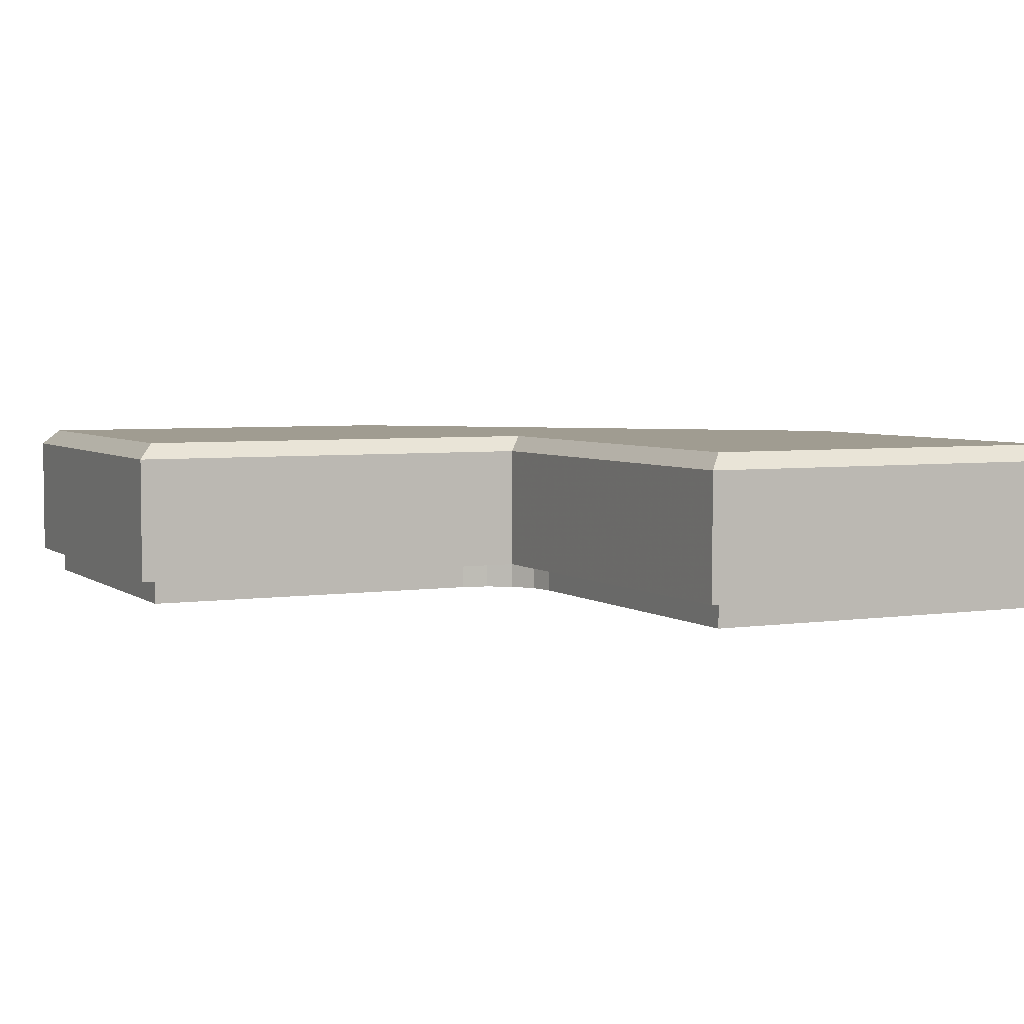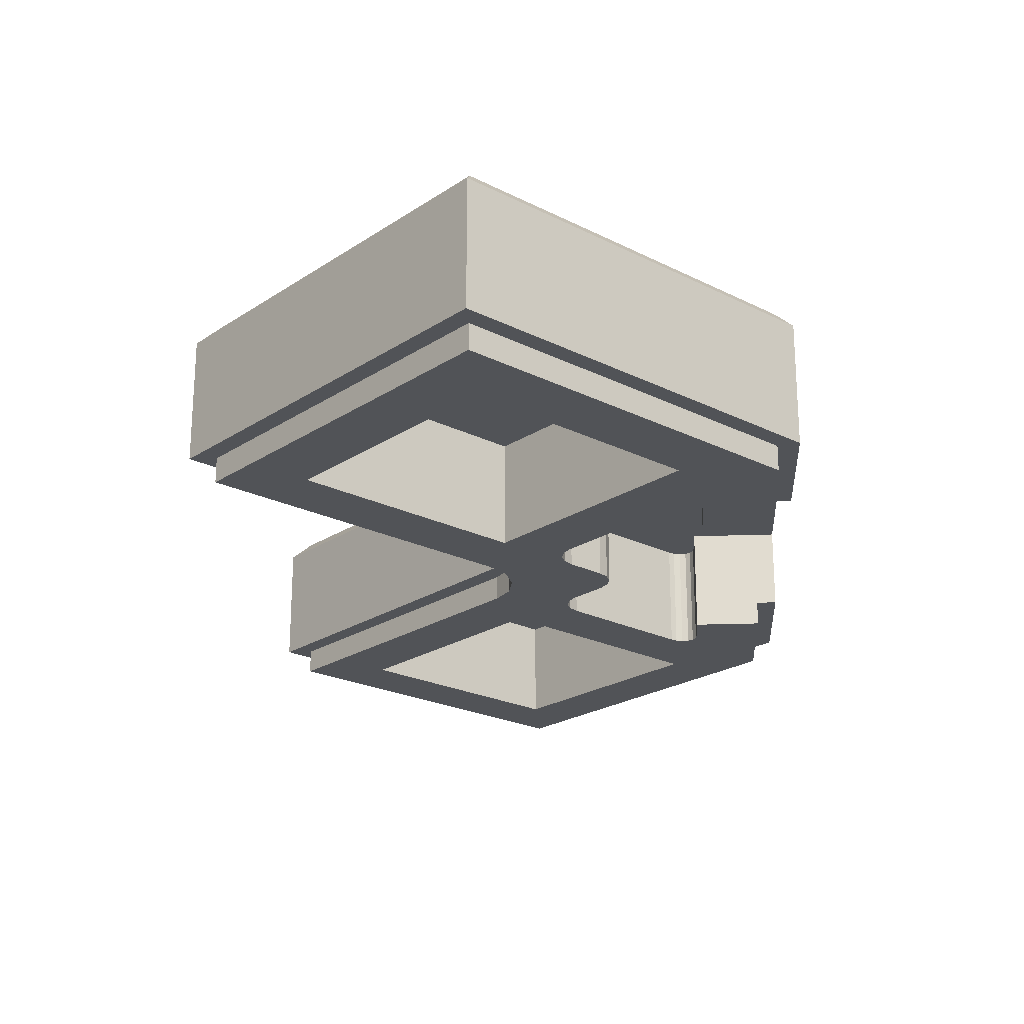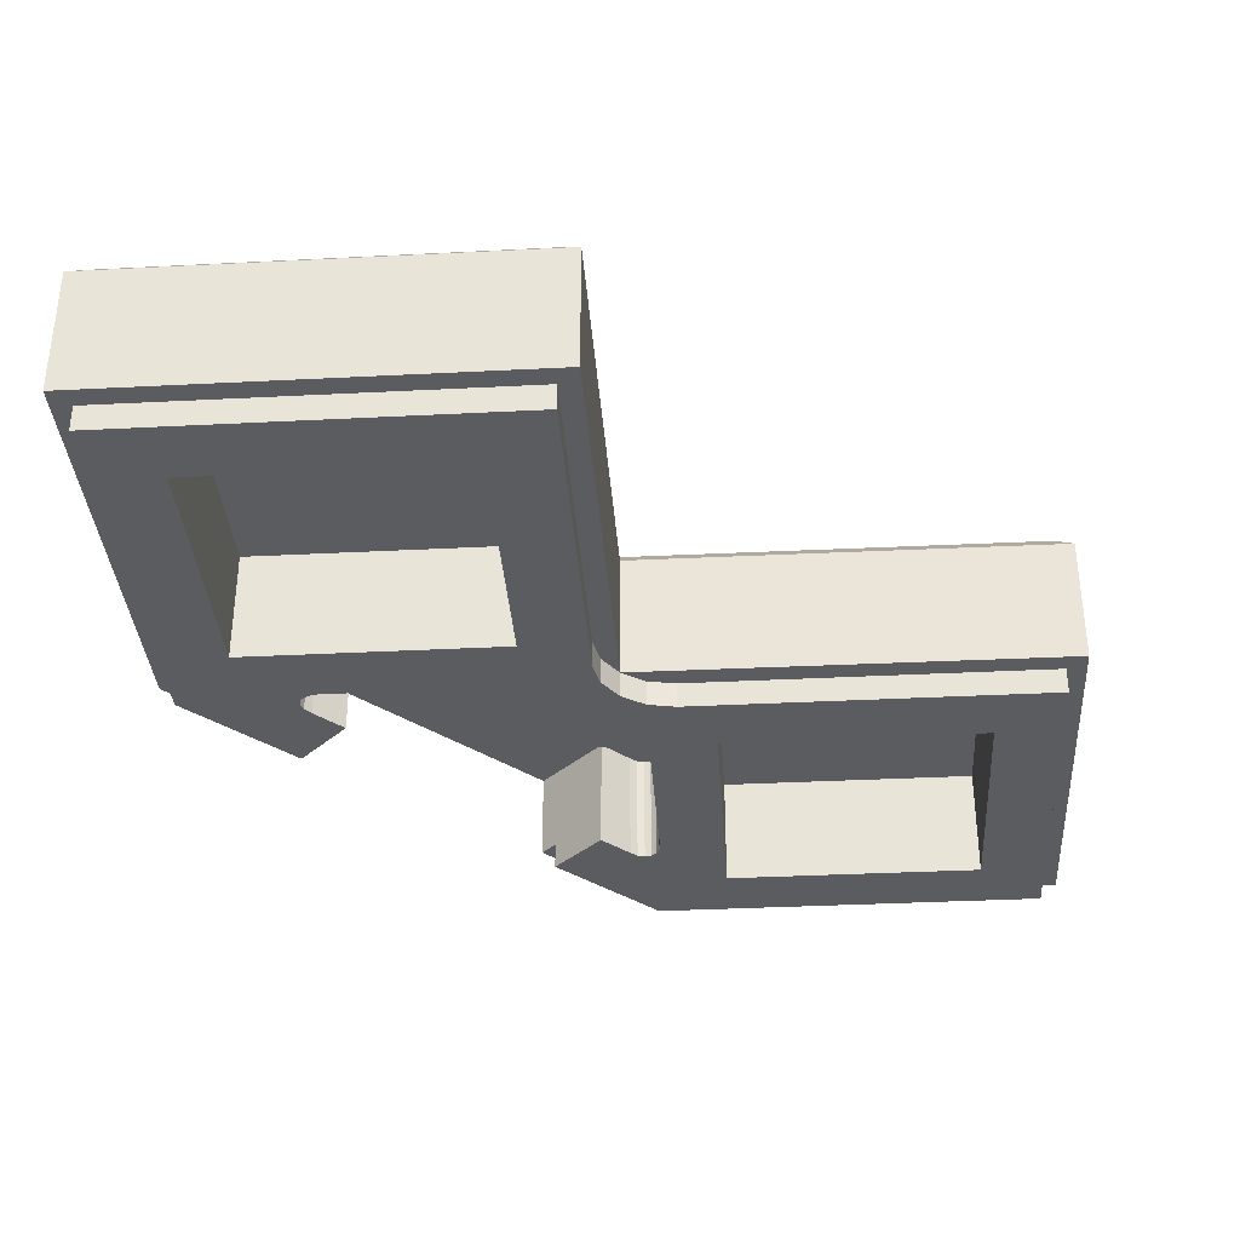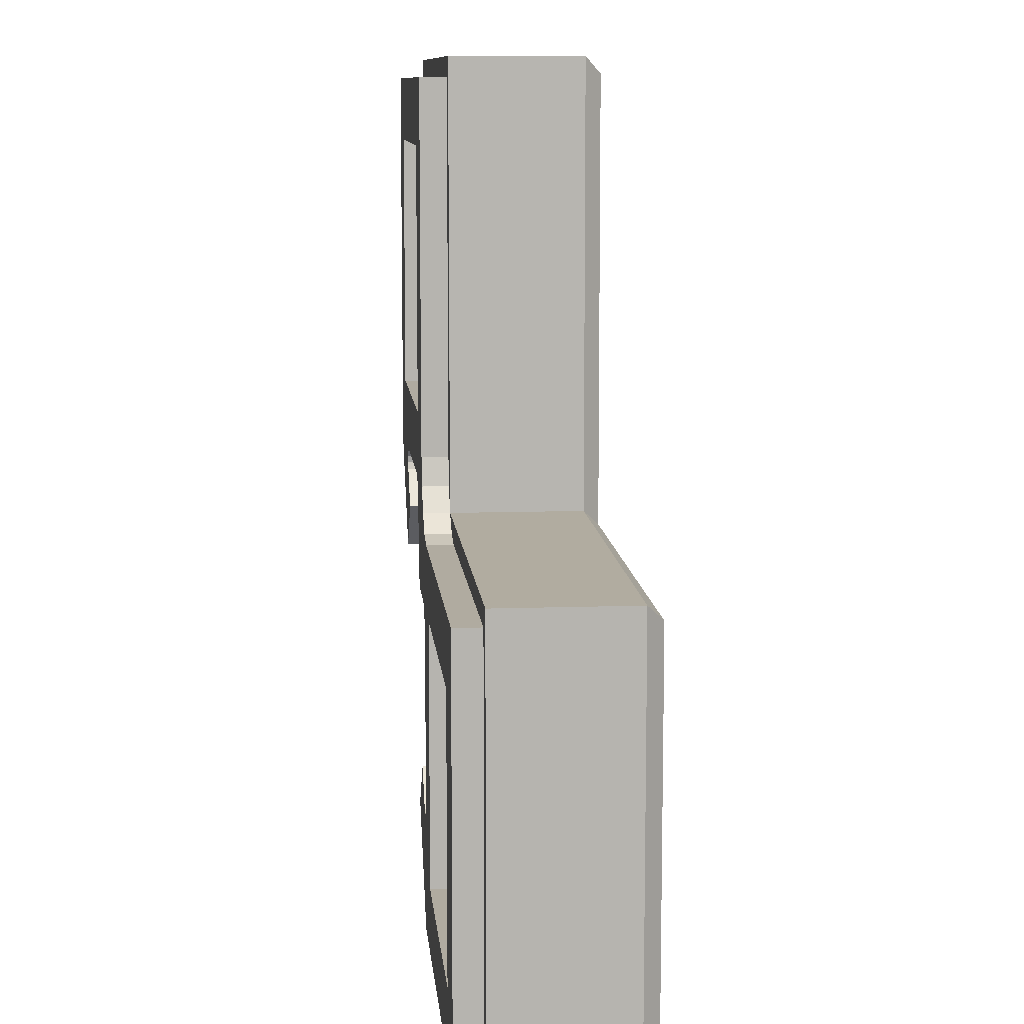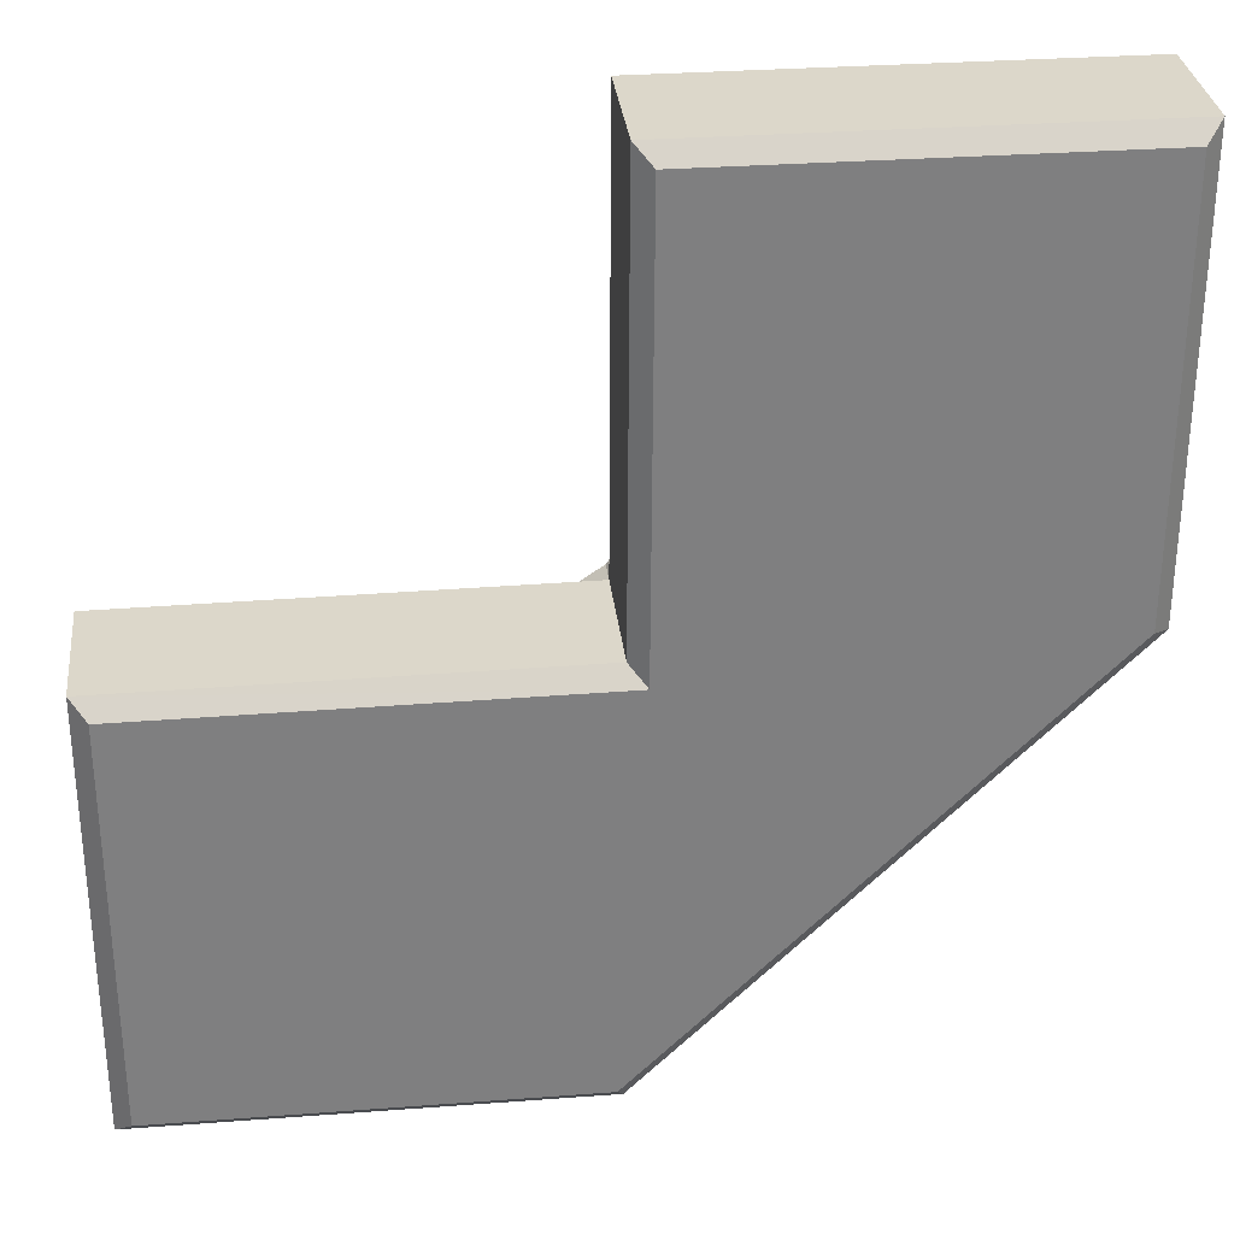
<metadata>
{"format":"obj","ext":"obj","renderer":"f3d","projection":"perspective","resolution":1024,"background":"white","views":[{"elev":4.4,"azim":64.0,"up":"+Y"},{"elev":-22.2,"azim":138.7,"up":"+Y"},{"elev":-35.2,"azim":3.9,"up":"+Y"},{"elev":9.8,"azim":84.9,"up":"+Z"},{"elev":30.7,"azim":173.8,"up":"+Z"}]}
</metadata>
<code>
v 1.6 0.02 -1.6
v 1.6 2.1 -1.6
v 1.6 0.02 -6.4
v 0.246 0.5 -7.6
v 1.6 2.1 -6.4
v 0.04 0.5 -7.96
v 0.246 0.02 -7.6
v 7.96 0.5 -0.04
v 7.96 0.5 -7.96
v 6.4 0.02 -6.4
v 6.4 0.02 -1.6
v 6.4 2.1 -1.6
v 6.4 2.1 -6.4
v 0.95 0.5 -0.4
v 7.6 0.5 -0.4
v 7.6 0.5 -7.6
v 7.6 0.02 -7.6
v 0.4 0.02 -5.102
v -1.9 2.1 -6.02
v -1.618 0.02 -5.737
v -0.681 0.02 -4.8
v -0.168 0.02 -5.312
v -0.039 0.02 -5.422
v 0.095 0.02 -5.46
v 0.32 0.02 -5.361
v 0.38 0.02 -5.233
v 0.4 2.1 -5.102
v -0.681 2.1 -4.8
v -0.168 2.1 -5.312
v -0.039 2.1 -5.422
v 0.095 2.1 -5.46
v 0.32 2.1 -5.361
v 0.38 2.1 -5.233
v 0.218 0.02 -5.441
v 0.218 2.1 -5.441
v -1.9 0.5 -6.02
v -1.618 0.5 -5.737
v -1 0.02 -1.6
v -1.23 0.02 -1.554
v 0.4 0.02 -2.2
v -0.2 0.02 -1.6
v 0.354 0.02 -1.97
v 0.224 0.02 -1.776
v 0.03 0.02 -1.646
v -1 2.1 -1.6
v -1.23 2.1 -1.554
v 0.4 2.1 -2.2
v -0.2 2.1 -1.6
v 0.354 2.1 -1.97
v 0.224 2.1 -1.776
v 0.03 2.1 -1.646
v 0.433 0.5 -0.297
v 0.95 0.02 -0.4
v 7.6 0.02 -0.4
v 0.433 0.02 -0.297
v 7.66 3.18 -0.338
v 7.96 2.88 -0.04
v 7.66 3.18 -7.66
v 7.96 2.88 -7.96
v 0.164 3.18 -7.66
v 0.04 2.88 -7.96
v -1.6 0.02 1.6
v -1.6 2.1 1.6
v -6.4 0.02 1.6
v -7.6 0.5 0.246
v -6.4 2.1 1.6
v -7.96 0.5 0.04
v -7.6 0.02 0.246
v 0 0.5 0
v -0.04 0.5 7.96
v -7.96 0.5 7.96
v -6.4 0.02 6.4
v -1.6 0.02 6.4
v -1.6 2.1 6.4
v -6.4 2.1 6.4
v -0.4 0.5 0.95
v -0.4 0.5 7.6
v -7.6 0.5 7.6
v -7.6 0.02 7.6
v -3.96 2.1 -3.96
v -5.102 0.02 0.4
v -6.02 2.1 -1.9
v -5.737 0.02 -1.618
v -4.8 0.02 -0.681
v -5.312 0.02 -0.168
v -5.422 0.02 -0.039
v -5.46 0.02 0.095
v -5.361 0.02 0.32
v -5.233 0.02 0.38
v -5.102 2.1 0.4
v -4.8 2.1 -0.681
v -5.312 2.1 -0.168
v -5.422 2.1 -0.039
v -5.46 2.1 0.095
v -5.361 2.1 0.32
v -5.233 2.1 0.38
v -5.441 0.02 0.218
v -5.441 2.1 0.218
v -6.02 0.5 -1.9
v -5.737 0.5 -1.618
v -1.6 0.02 -1
v -1.424 0.02 -1.424
v -1.554 0.02 -1.23
v -2.2 0.02 0.4
v -1.6 0.02 -0.2
v -1.97 0.02 0.354
v -1.776 0.02 0.224
v -1.646 0.02 0.03
v -1.6 2.1 -1
v -1.424 2.1 -1.424
v -1.554 2.1 -1.23
v -2.2 2.1 0.4
v -1.6 2.1 -0.2
v -1.97 2.1 0.354
v -1.776 2.1 0.224
v -1.646 2.1 0.03
v -0.297 0.5 0.433
v 0 0.02 0
v -0.4 0.02 0.95
v -0.4 0.02 7.6
v -0.297 0.02 0.433
v 0 2.88 0
v -0.299 3.18 -0.299
v -0.338 3.18 7.66
v -0.04 2.88 7.96
v -7.66 3.18 7.66
v -7.96 2.88 7.96
v -7.66 3.18 0.164
v -7.96 2.88 0.04
v -3.748 3.18 -3.748
v -3.96 2.88 -3.96
v 1.6 0.02 -1.6
v 1.6 0.02 -1.6
v 1.6 2.1 -1.6
v 1.6 2.1 -1.6
v 7.6 0.5 -0.4
v 7.6 0.5 -0.4
v 7.6 0.5 -7.6
v 7.6 0.5 -7.6
v 0.95 0.5 -0.4
v 0.246 0.02 -7.6
v 0.246 0.02 -7.6
v 0.246 0.5 -7.6
v 0.246 0.5 -7.6
v 1.6 2.1 -6.4
v 1.6 2.1 -6.4
v 1.6 0.02 -6.4
v 1.6 0.02 -6.4
v 6.4 2.1 -1.6
v 6.4 2.1 -1.6
v 6.4 0.02 -1.6
v 6.4 0.02 -1.6
v 0 0.5 0
v 0 0.5 0
v 0 0.5 0
v 0 0.5 0
v 7.96 0.5 -0.04
v 7.96 0.5 -0.04
v 7.6 0.02 -7.6
v 7.6 0.02 -7.6
v 7.96 0.5 -7.96
v 7.96 0.5 -7.96
v 0.04 0.5 -7.96
v 0.04 0.5 -7.96
v 6.4 0.02 -6.4
v 6.4 0.02 -6.4
v 6.4 2.1 -6.4
v 6.4 2.1 -6.4
v -3.96 2.1 -3.96
v -1.9 2.1 -6.02
v -1.9 2.1 -6.02
v -1.618 0.5 -5.737
v -1.618 0.5 -5.737
v -0.681 2.1 -4.8
v -0.681 2.1 -4.8
v -1.23 2.1 -1.554
v -1 2.1 -1.6
v -1.618 0.02 -5.737
v -1.618 0.02 -5.737
v -0.681 0.02 -4.8
v -0.681 0.02 -4.8
v -0.039 0.02 -5.422
v -0.168 0.02 -5.312
v 0.095 0.02 -5.46
v 0.218 0.02 -5.441
v 0.38 0.02 -5.233
v 0.32 0.02 -5.361
v 0.4 0.02 -5.102
v -0.039 2.1 -5.422
v -0.168 2.1 -5.312
v 0.095 2.1 -5.46
v 0.218 2.1 -5.441
v 0.38 2.1 -5.233
v 0.32 2.1 -5.361
v 0.4 2.1 -5.102
v -1.9 0.5 -6.02
v -1.9 0.5 -6.02
v -1.424 0.02 -1.424
v -1.23 0.02 -1.554
v -1 0.02 -1.6
v -1.424 2.1 -1.424
v 0.4 0.02 -2.2
v 0.354 0.02 -1.97
v 0.224 0.02 -1.776
v 0.03 0.02 -1.646
v -0.2 0.02 -1.6
v 0.4 2.1 -2.2
v 0.354 2.1 -1.97
v 0.224 2.1 -1.776
v 0.03 2.1 -1.646
v -0.2 2.1 -1.6
v 0.433 0.5 -0.297
v 0.95 0.02 -0.4
v 7.6 0.02 -0.4
v 7.6 0.02 -0.4
v 0.433 0.02 -0.297
v 0 0.02 0
v -0.299 3.18 -0.299
v -0.299 3.18 -0.299
v 0 2.88 0
v 0 2.88 0
v 0 2.88 0
v 7.96 2.88 -0.04
v 7.96 2.88 -0.04
v 7.96 2.88 -0.04
v 7.66 3.18 -0.338
v 7.66 3.18 -0.338
v 7.96 2.88 -7.96
v 7.96 2.88 -7.96
v 7.96 2.88 -7.96
v 7.66 3.18 -7.66
v 7.66 3.18 -7.66
v 0.04 2.88 -7.96
v 0.04 2.88 -7.96
v 0.04 2.88 -7.96
v 0.164 3.18 -7.66
v 0.164 3.18 -7.66
v -3.96 2.88 -3.96
v -3.748 3.18 -3.748
v -1.6 0.02 1.6
v -1.6 0.02 1.6
v -1.6 2.1 1.6
v -1.6 2.1 1.6
v -0.4 0.5 7.6
v -0.4 0.5 7.6
v -7.6 0.5 7.6
v -7.6 0.5 7.6
v -0.4 0.5 0.95
v -7.6 0.02 0.246
v -7.6 0.02 0.246
v -7.6 0.5 0.246
v -7.6 0.5 0.246
v -6.4 2.1 1.6
v -6.4 2.1 1.6
v -6.4 0.02 1.6
v -6.4 0.02 1.6
v -1.6 2.1 6.4
v -1.6 2.1 6.4
v -1.6 0.02 6.4
v -1.6 0.02 6.4
v -0.04 0.5 7.96
v -0.04 0.5 7.96
v -7.6 0.02 7.6
v -7.6 0.02 7.6
v -7.96 0.5 7.96
v -7.96 0.5 7.96
v -7.96 0.5 0.04
v -7.96 0.5 0.04
v -6.4 0.02 6.4
v -6.4 0.02 6.4
v -6.4 2.1 6.4
v -6.4 2.1 6.4
v -6.02 2.1 -1.9
v -6.02 2.1 -1.9
v -5.737 0.5 -1.618
v -5.737 0.5 -1.618
v -4.8 2.1 -0.681
v -4.8 2.1 -0.681
v -1.554 2.1 -1.23
v -1.6 2.1 -1
v -5.737 0.02 -1.618
v -5.737 0.02 -1.618
v -4.8 0.02 -0.681
v -4.8 0.02 -0.681
v -5.422 0.02 -0.039
v -5.312 0.02 -0.168
v -5.46 0.02 0.095
v -5.441 0.02 0.218
v -5.233 0.02 0.38
v -5.361 0.02 0.32
v -5.102 0.02 0.4
v -5.422 2.1 -0.039
v -5.312 2.1 -0.168
v -5.46 2.1 0.095
v -5.441 2.1 0.218
v -5.233 2.1 0.38
v -5.361 2.1 0.32
v -5.102 2.1 0.4
v -6.02 0.5 -1.9
v -6.02 0.5 -1.9
v -1.554 0.02 -1.23
v -1.6 0.02 -1
v -2.2 0.02 0.4
v -1.97 0.02 0.354
v -1.776 0.02 0.224
v -1.646 0.02 0.03
v -1.6 0.02 -0.2
v -2.2 2.1 0.4
v -1.97 2.1 0.354
v -1.776 2.1 0.224
v -1.646 2.1 0.03
v -1.6 2.1 -0.2
v -0.297 0.5 0.433
v -0.4 0.02 0.95
v -0.4 0.02 7.6
v -0.4 0.02 7.6
v -0.297 0.02 0.433
v -0.04 2.88 7.96
v -0.04 2.88 7.96
v -0.04 2.88 7.96
v -0.338 3.18 7.66
v -0.338 3.18 7.66
v -7.96 2.88 7.96
v -7.96 2.88 7.96
v -7.96 2.88 7.96
v -7.66 3.18 7.66
v -7.66 3.18 7.66
v -7.96 2.88 0.04
v -7.96 2.88 0.04
v -7.96 2.88 0.04
v -7.66 3.18 0.164
v -7.66 3.18 0.164
f 132 148 134
f 148 145 134
f 159 10 141
f 10 147 141
f 135 149 133
f 149 151 133
f 227 232 218
f 232 237 218
f 142 143 160
f 143 139 160
f 234 230 164
f 230 162 164
f 3 166 146
f 166 167 146
f 157 136 161
f 136 138 161
f 152 150 165
f 150 168 165
f 5 13 2
f 13 12 2
f 137 215 16
f 215 17 16
f 159 54 10
f 54 11 10
f 144 163 138
f 163 161 138
f 6 196 235
f 196 170 235
f 224 158 228
f 158 9 228
f 172 197 144
f 197 163 144
f 218 237 239
f 179 37 7
f 37 4 7
f 186 193 187
f 193 194 187
f 184 191 182
f 191 189 182
f 182 189 183
f 189 190 183
f 18 195 186
f 195 193 186
f 185 192 184
f 192 191 184
f 183 190 181
f 190 28 181
f 187 194 185
f 194 192 185
f 173 178 175
f 178 180 175
f 80 238 170
f 238 235 170
f 175 171 173
f 171 36 173
f 21 20 22
f 20 23 22
f 141 23 20
f 141 24 23
f 141 34 24
f 25 34 147
f 147 26 25
f 147 188 26
f 147 34 141
f 204 205 209
f 205 210 209
f 202 203 207
f 203 208 207
f 102 201 199
f 201 176 199
f 206 38 211
f 38 45 211
f 205 206 210
f 206 211 210
f 203 204 208
f 204 209 208
f 199 176 38
f 176 45 38
f 202 207 18
f 207 195 18
f 140 154 212
f 136 157 140
f 157 154 140
f 153 118 52
f 118 216 52
f 52 216 14
f 216 213 14
f 14 213 15
f 213 214 15
f 217 198 200
f 55 217 44
f 217 41 44
f 41 217 200
f 42 1 43
f 1 53 43
f 200 198 39
f 1 11 53
f 11 54 53
f 169 19 46
f 19 174 46
f 174 177 46
f 40 1 42
f 1 40 147
f 40 188 147
f 48 177 47
f 169 46 110
f 55 44 53
f 44 43 53
f 32 31 35
f 30 33 29
f 33 27 29
f 51 48 49
f 48 47 49
f 29 27 174
f 51 49 50
f 30 31 33
f 31 32 33
f 174 27 177
f 27 47 177
f 220 223 219
f 223 226 219
f 57 229 56
f 229 231 56
f 236 58 233
f 58 59 233
f 61 131 60
f 131 130 60
f 155 8 221
f 8 225 221
f 240 242 256
f 242 253 256
f 263 249 72
f 249 255 72
f 243 241 257
f 241 259 257
f 322 218 327
f 218 332 327
f 250 264 251
f 264 247 251
f 329 268 325
f 268 266 325
f 64 254 270
f 254 271 270
f 261 265 244
f 265 246 244
f 260 269 258
f 269 272 258
f 66 63 75
f 63 74 75
f 245 78 316
f 78 79 316
f 263 72 120
f 72 73 120
f 252 246 267
f 246 265 267
f 67 330 299
f 330 273 299
f 319 323 262
f 323 71 262
f 275 252 300
f 252 267 300
f 218 239 332
f 282 68 100
f 68 65 100
f 289 290 296
f 290 297 296
f 287 285 294
f 285 292 294
f 285 286 292
f 286 293 292
f 81 289 298
f 289 296 298
f 288 287 295
f 287 294 295
f 286 284 293
f 284 91 293
f 290 288 297
f 288 295 297
f 276 278 281
f 278 283 281
f 80 273 238
f 273 330 238
f 278 276 274
f 276 99 274
f 84 85 83
f 83 85 86
f 249 83 86
f 249 86 87
f 249 87 97
f 88 255 97
f 255 88 89
f 255 89 291
f 255 249 97
f 305 310 306
f 310 311 306
f 303 308 304
f 308 309 304
f 102 301 201
f 301 279 201
f 307 312 101
f 312 109 101
f 306 311 307
f 311 312 307
f 304 309 305
f 309 310 305
f 301 101 279
f 101 109 279
f 303 81 308
f 81 298 308
f 248 313 156
f 244 248 261
f 248 156 261
f 153 117 118
f 117 317 118
f 117 76 317
f 76 314 317
f 76 77 314
f 77 315 314
f 217 302 198
f 121 108 217
f 108 105 217
f 105 302 217
f 106 107 62
f 107 119 62
f 302 103 198
f 120 73 119
f 73 62 119
f 169 111 82
f 111 277 82
f 277 111 280
f 104 106 62
f 62 255 104
f 255 291 104
f 113 112 280
f 169 110 111
f 121 119 108
f 119 107 108
f 95 98 94
f 93 92 96
f 92 90 96
f 116 114 113
f 114 112 113
f 92 277 90
f 116 115 114
f 93 96 94
f 96 95 94
f 277 280 90
f 280 112 90
f 222 123 318
f 123 321 318
f 125 124 324
f 124 326 324
f 331 328 126
f 328 127 126
f 129 128 131
f 128 130 131
f 69 122 70
f 122 320 70

</code>
